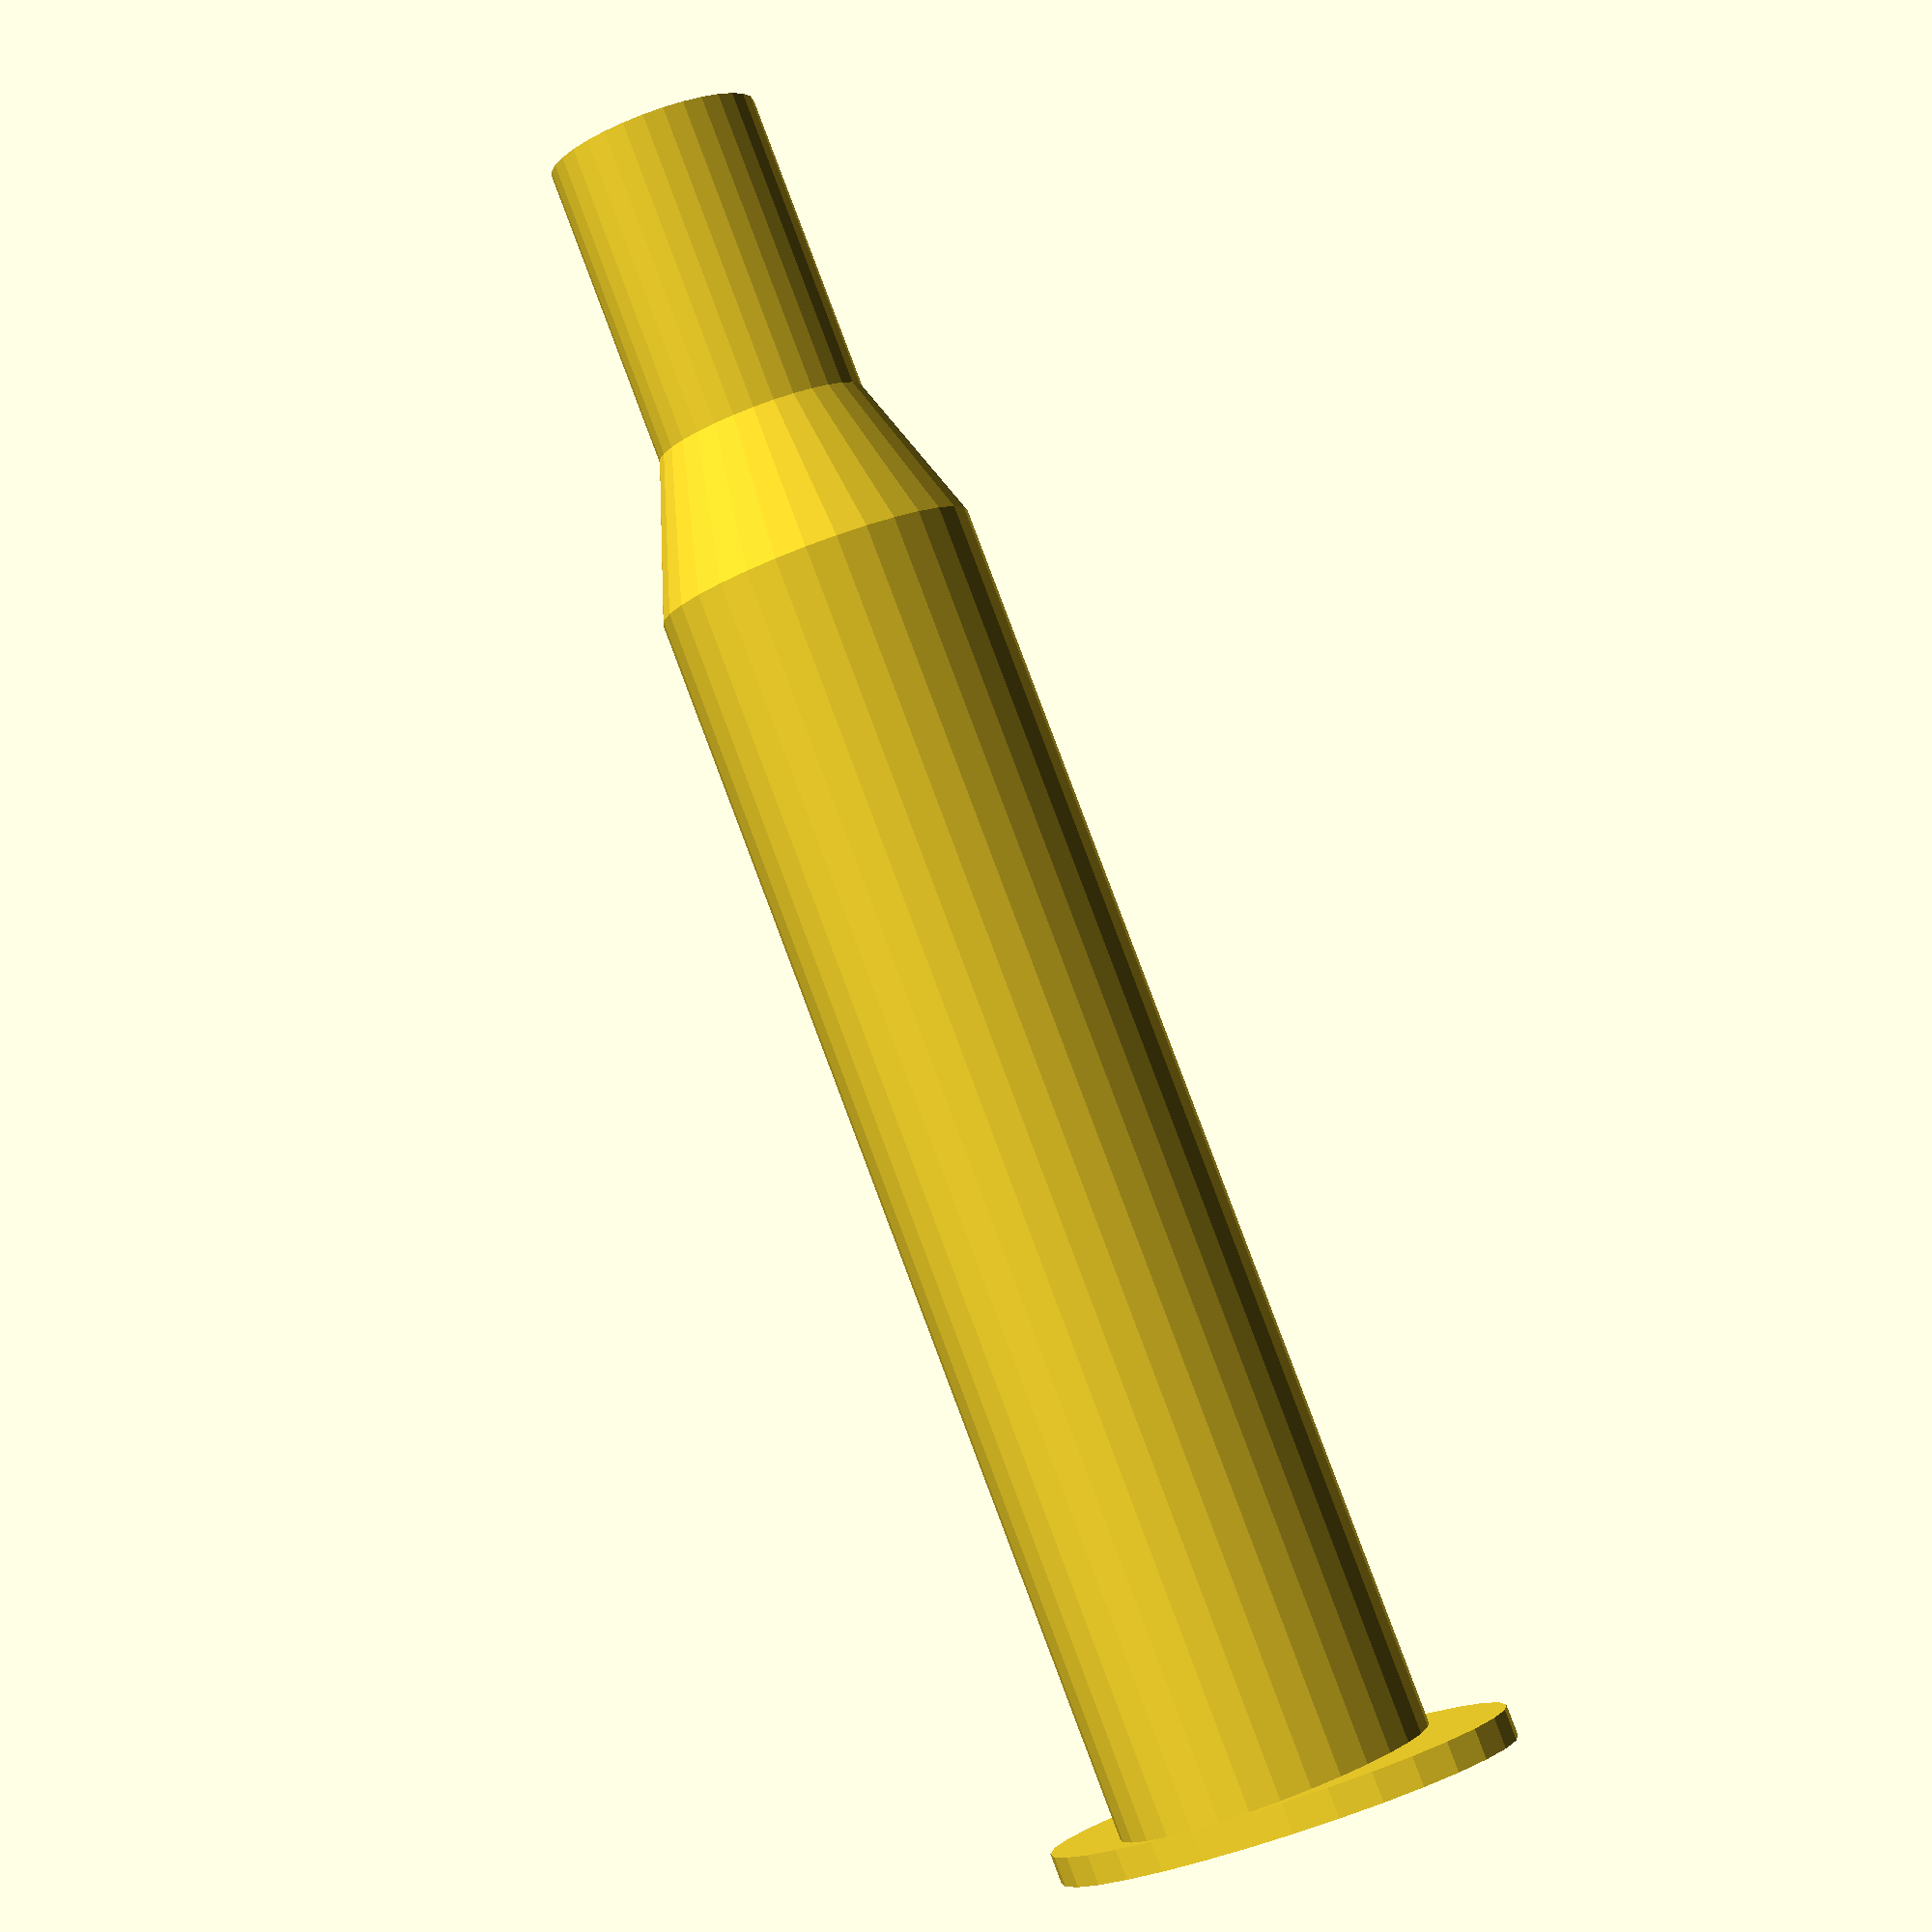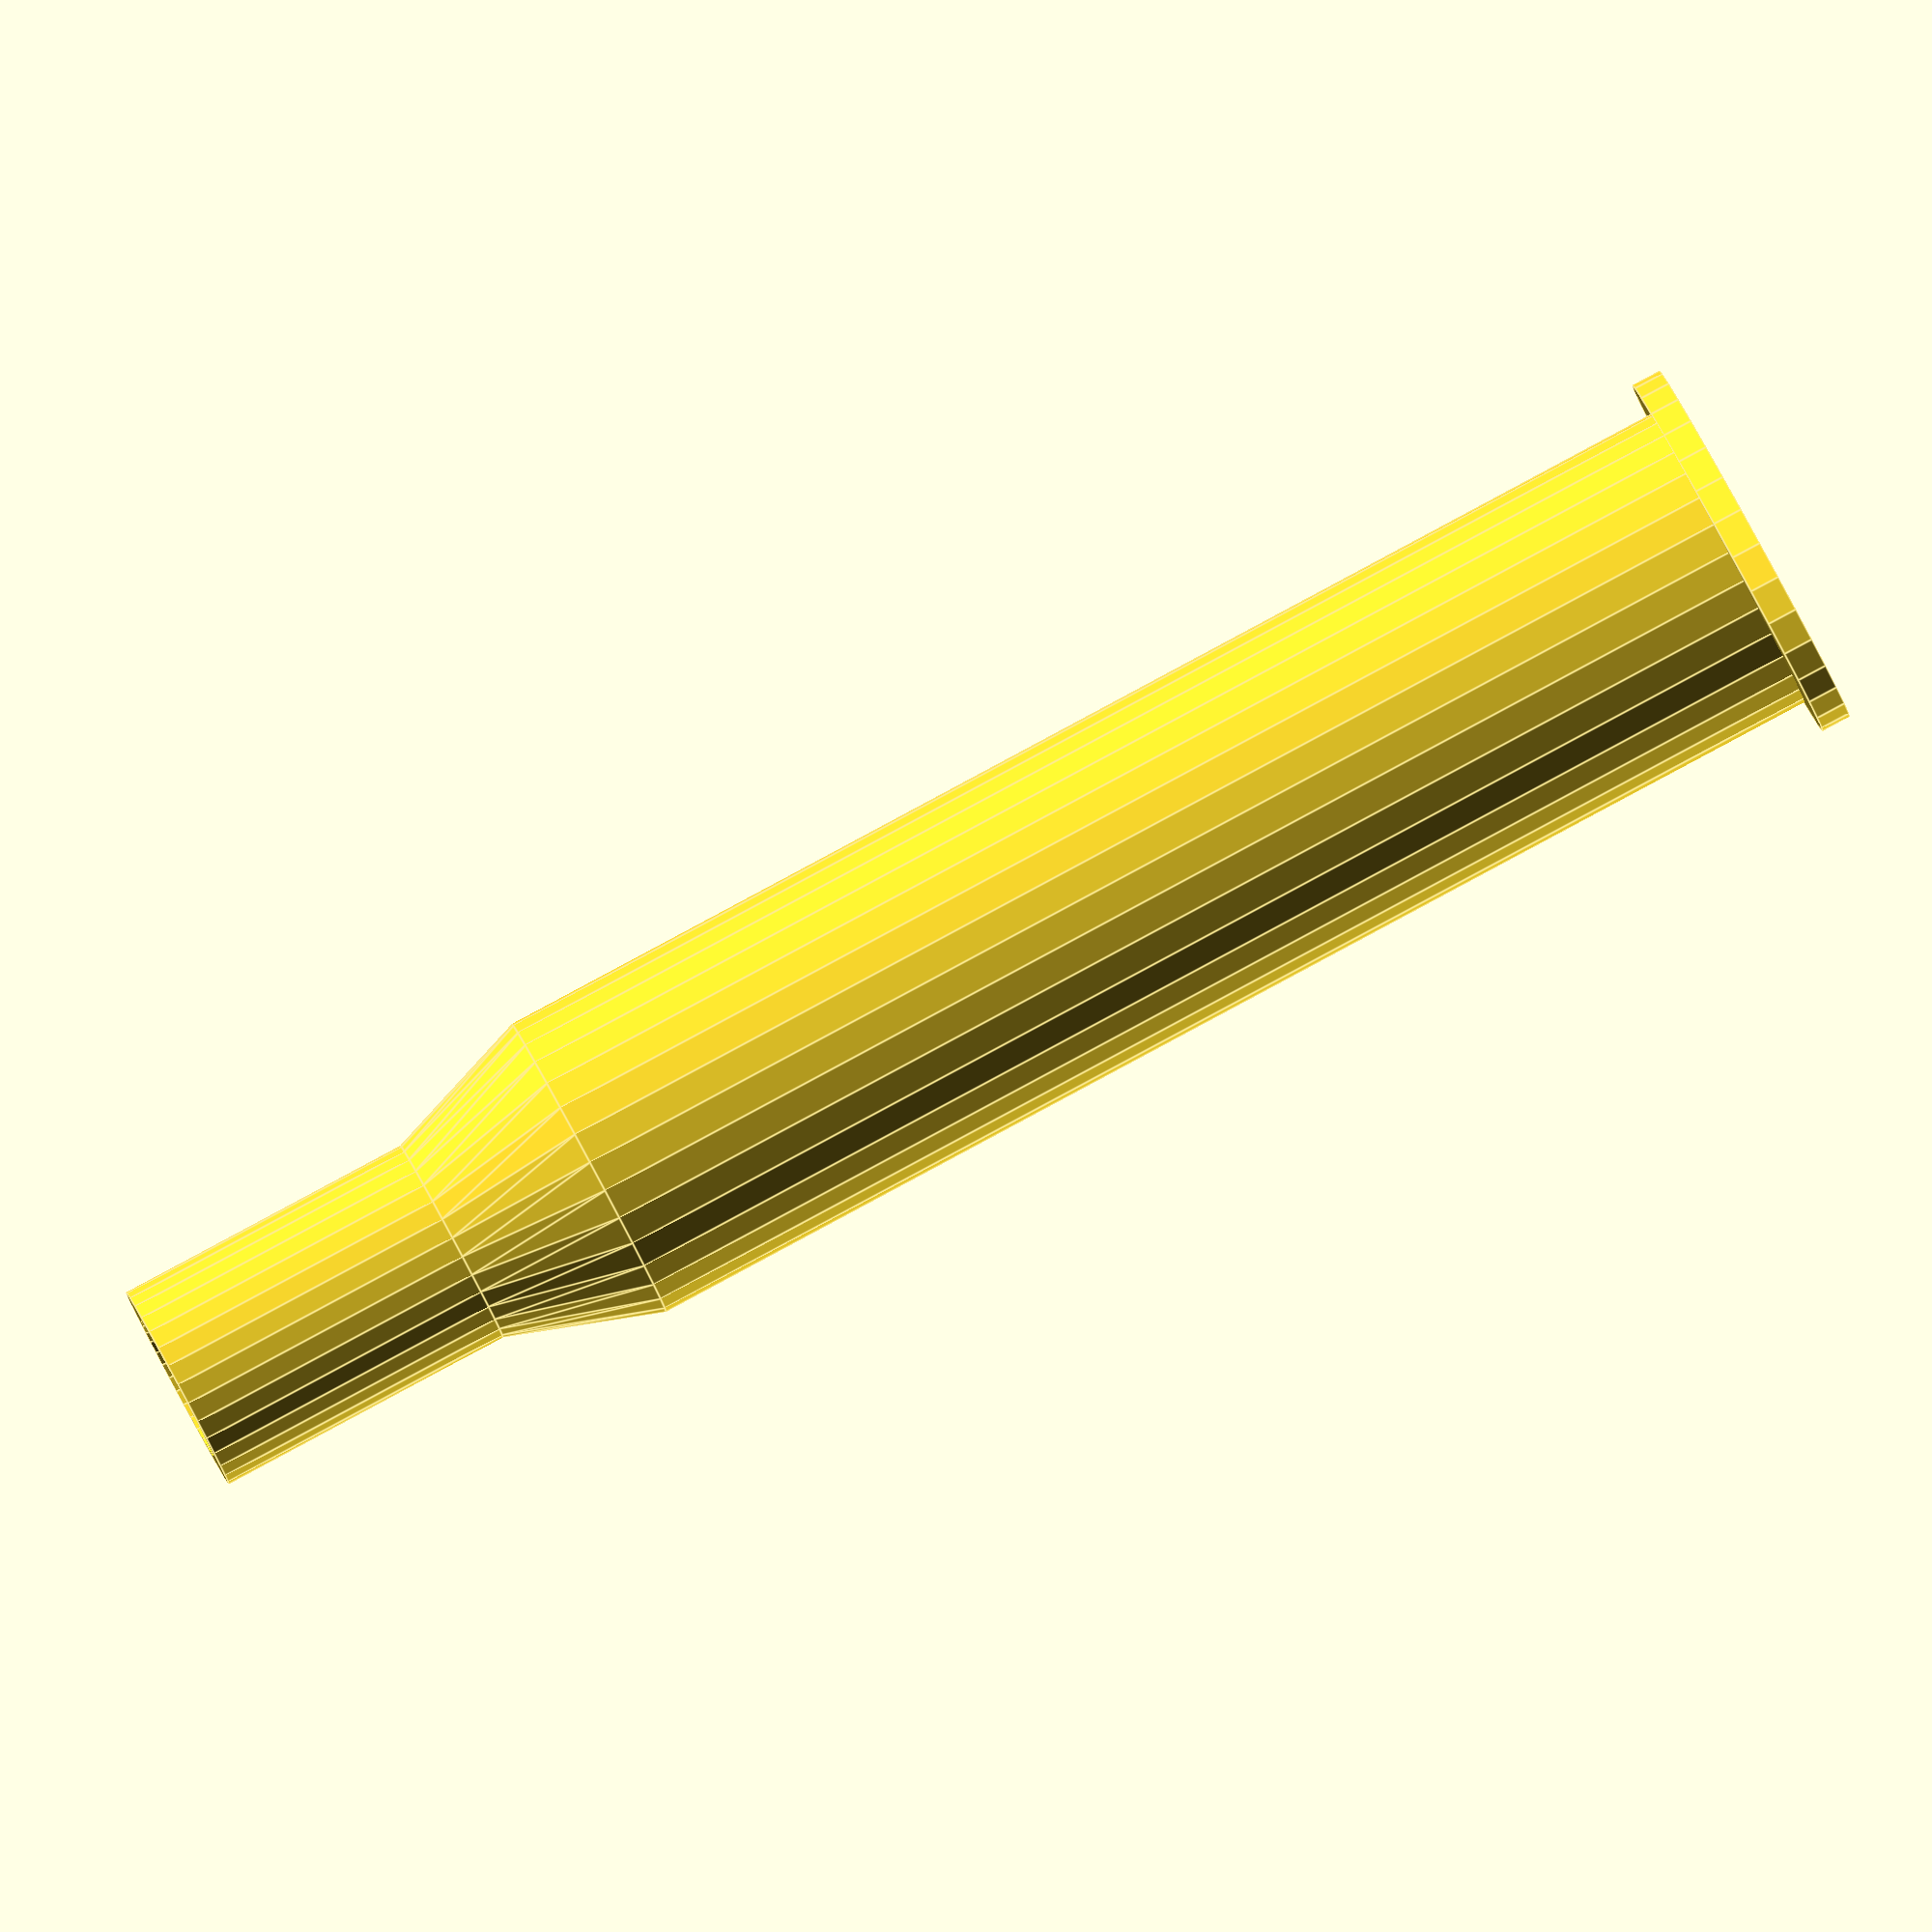
<openscad>
/*
 * Assistance to medical research testing placebo
 * effect of the contents of a generalized syringe.
 *
 * The cover can be fitted to a specific syringe
 * according to the following diagram (units in mm):
 *
 *                t1
 *                v
 *               _
 * h1 -> {      | |
 *       {      |=|
 *             / ^ \     } <- h2
 *       {    | d1  |
 *       {    |     |
 *       {    |=====|
 * h3 -> {    |  ^  |
 *       {    | d2  |
 *       {   _|_____|_
 *       {  |_________|  } <- t2
 *          ===========
 *               ^
 *              d3
 */

     // mm
h1 = 20;
h2 = 10;
h3 = 85;

d1 = 10;
d2 = 17;
d3 = 34;

t1 = 2;
t2 = 2;


$fn = 32; // fragments


//------------------------------------//
//--SPECIALIZE-COVER-ABOVE-THIS-LINE--//
//------------------------------------//


let (t3 = (2*t1))
difference()
{

union()
{
    union()
    {
        translate([0, 0, 0])
        {
            cylinder(h3, d=d2+t3);
        };
        translate([0, 0, h3])
        {
            cylinder(h2, d1=d2+t3, d2=d1+t3);
        };
    };
    union()
    {
        resize([d3])
        {
            cylinder(t2, d=d2+t3);
        };
        translate([0, 0, h3+h2])
        {
            cylinder(h1, d=d1+t3);
        };
    };
};

union()
{
    union()
    {
        translate([0, 0, -1])
        {
            cylinder(h3+1.01, d=d2);
        };
        translate([0, 0, h3])
        {
            cylinder(h2, d1=d2, d2=d1);
        };
    };
    translate([0, 0, h3+h2-1])
    {
        cylinder(h1+2, d=d1);
    };
};

};
</openscad>
<views>
elev=93.3 azim=35.4 roll=20.7 proj=p view=wireframe
elev=92.7 azim=124.6 roll=118.2 proj=o view=edges
</views>
